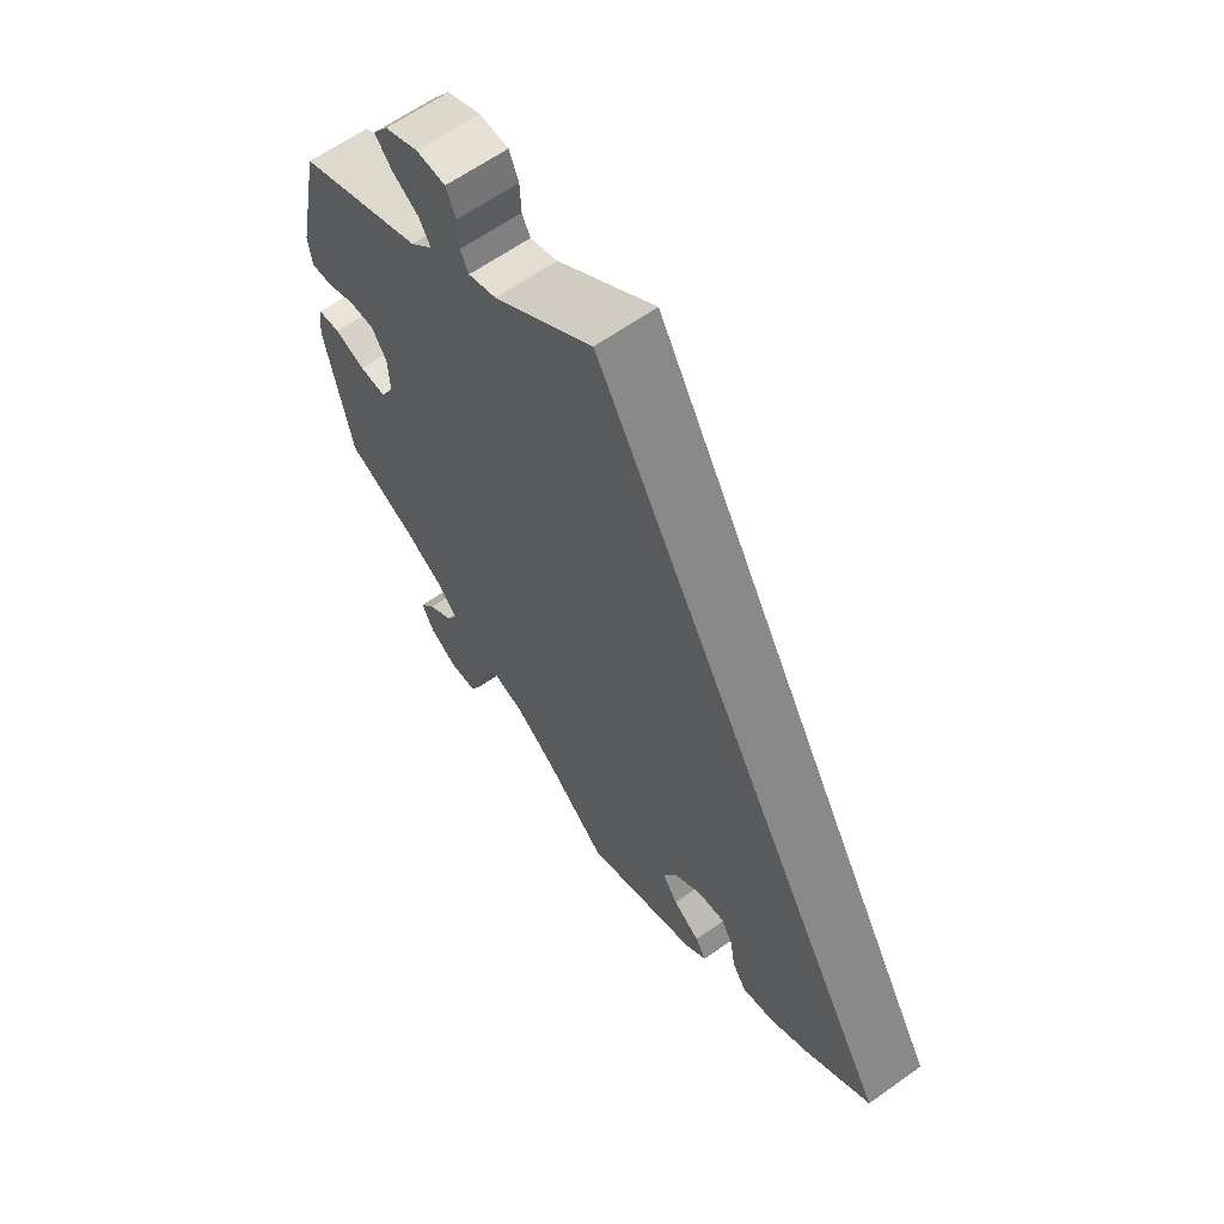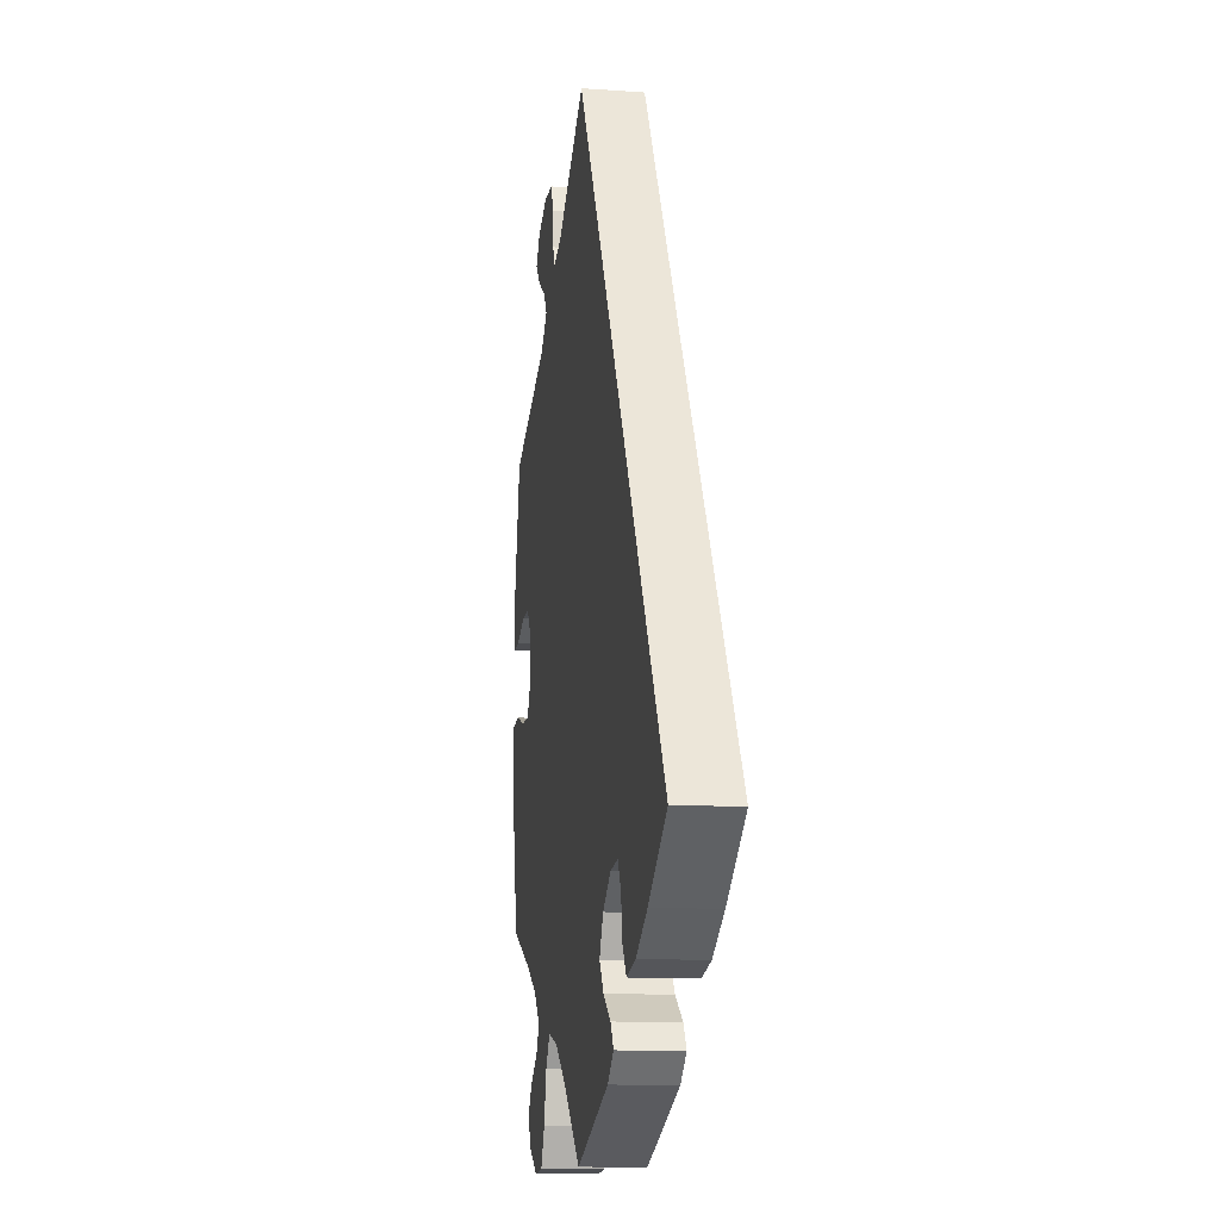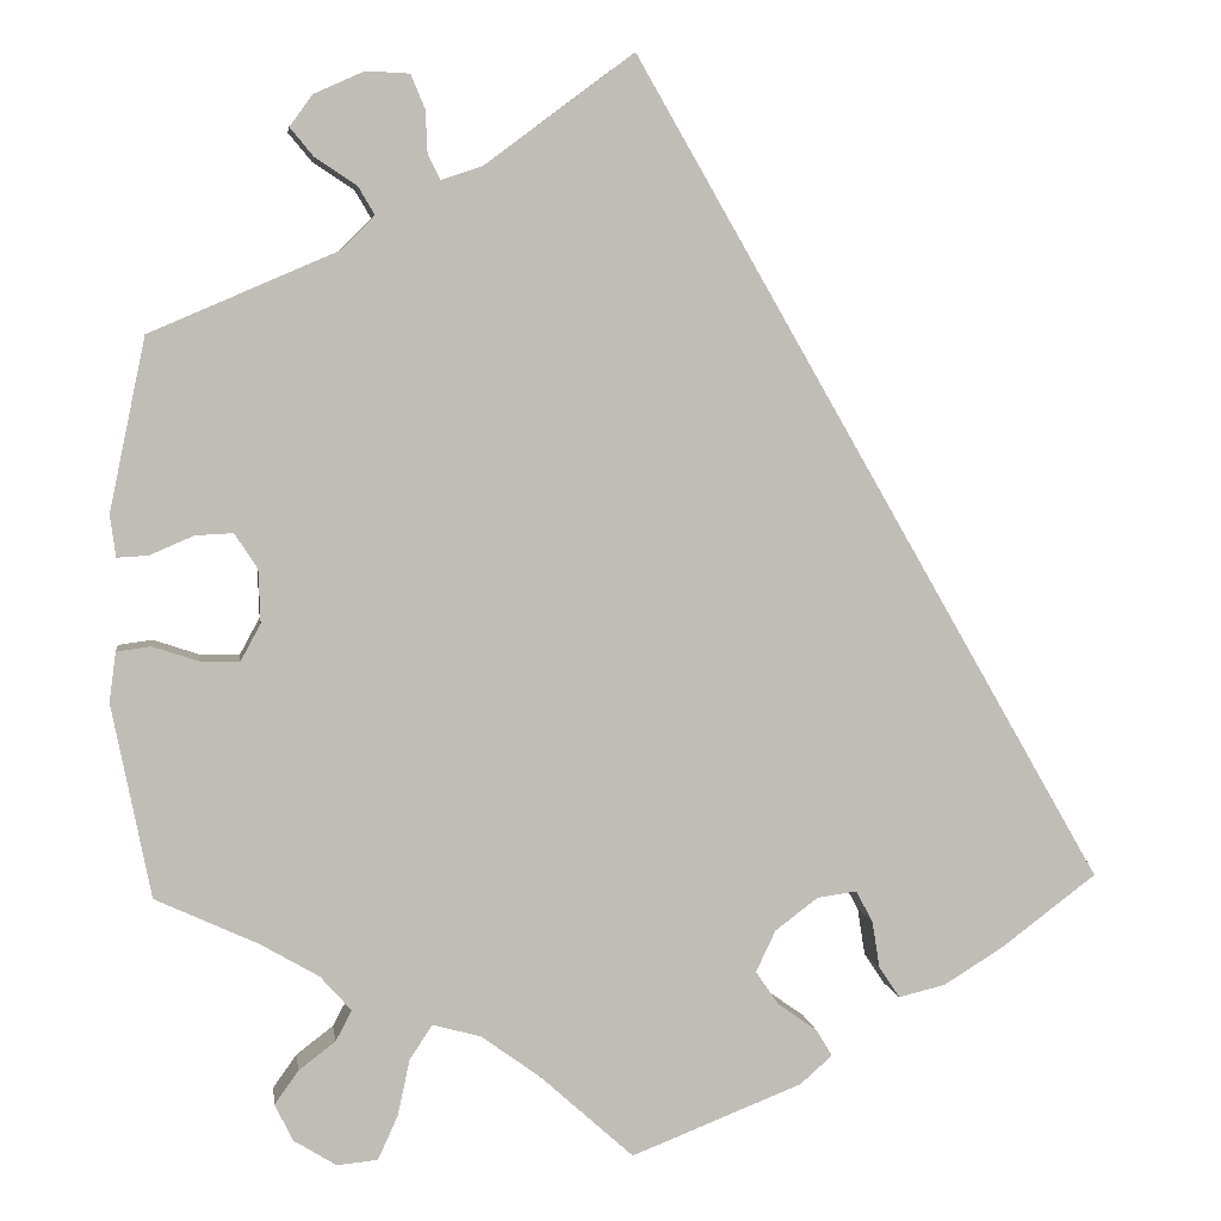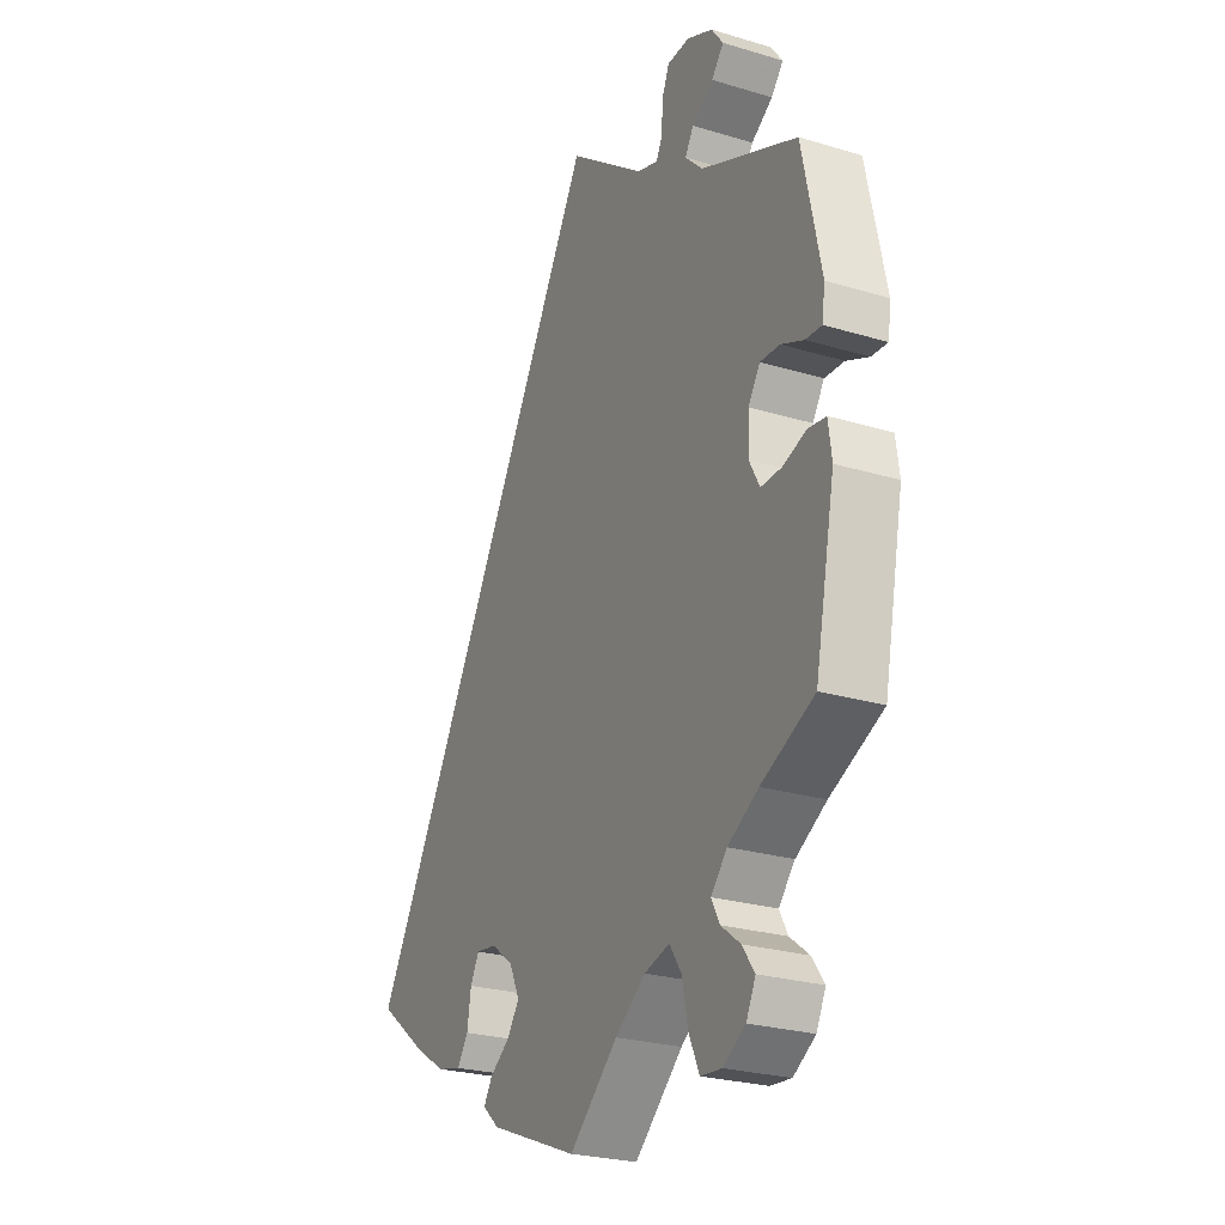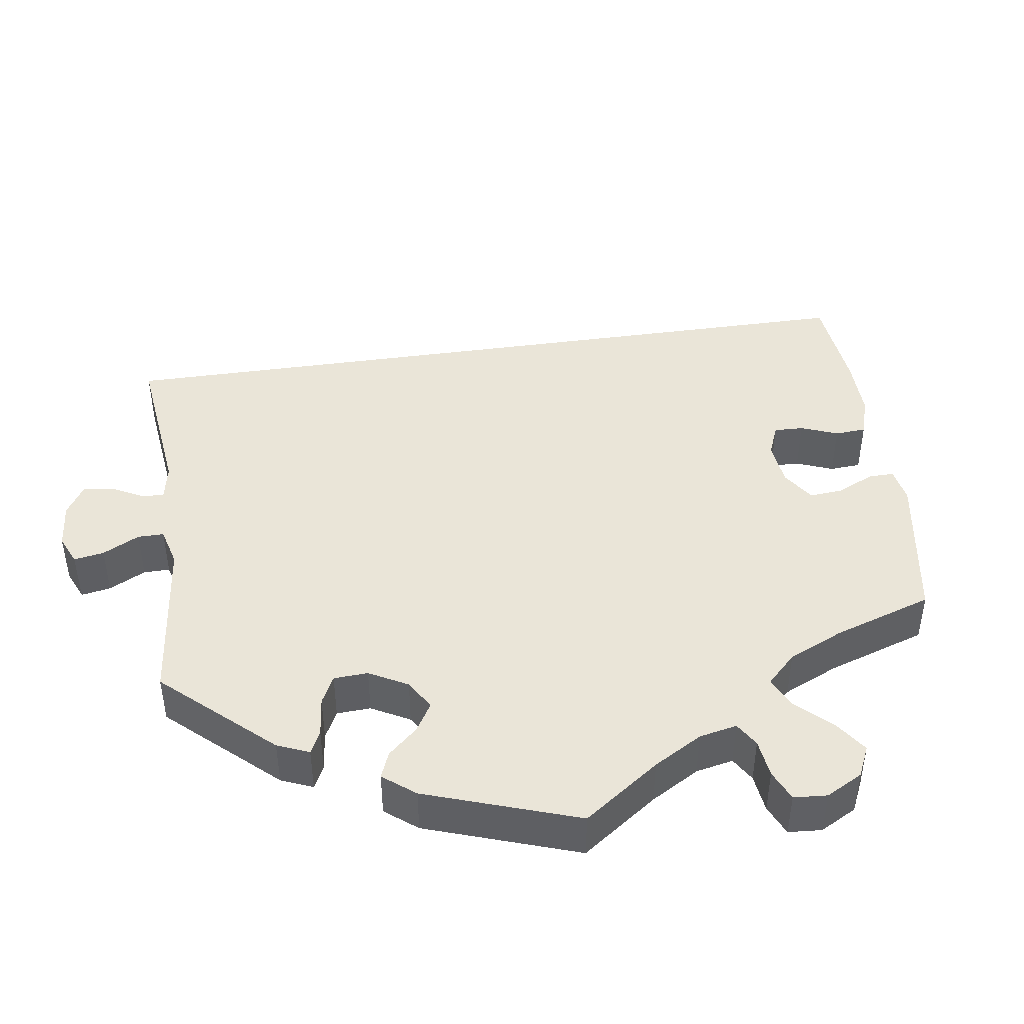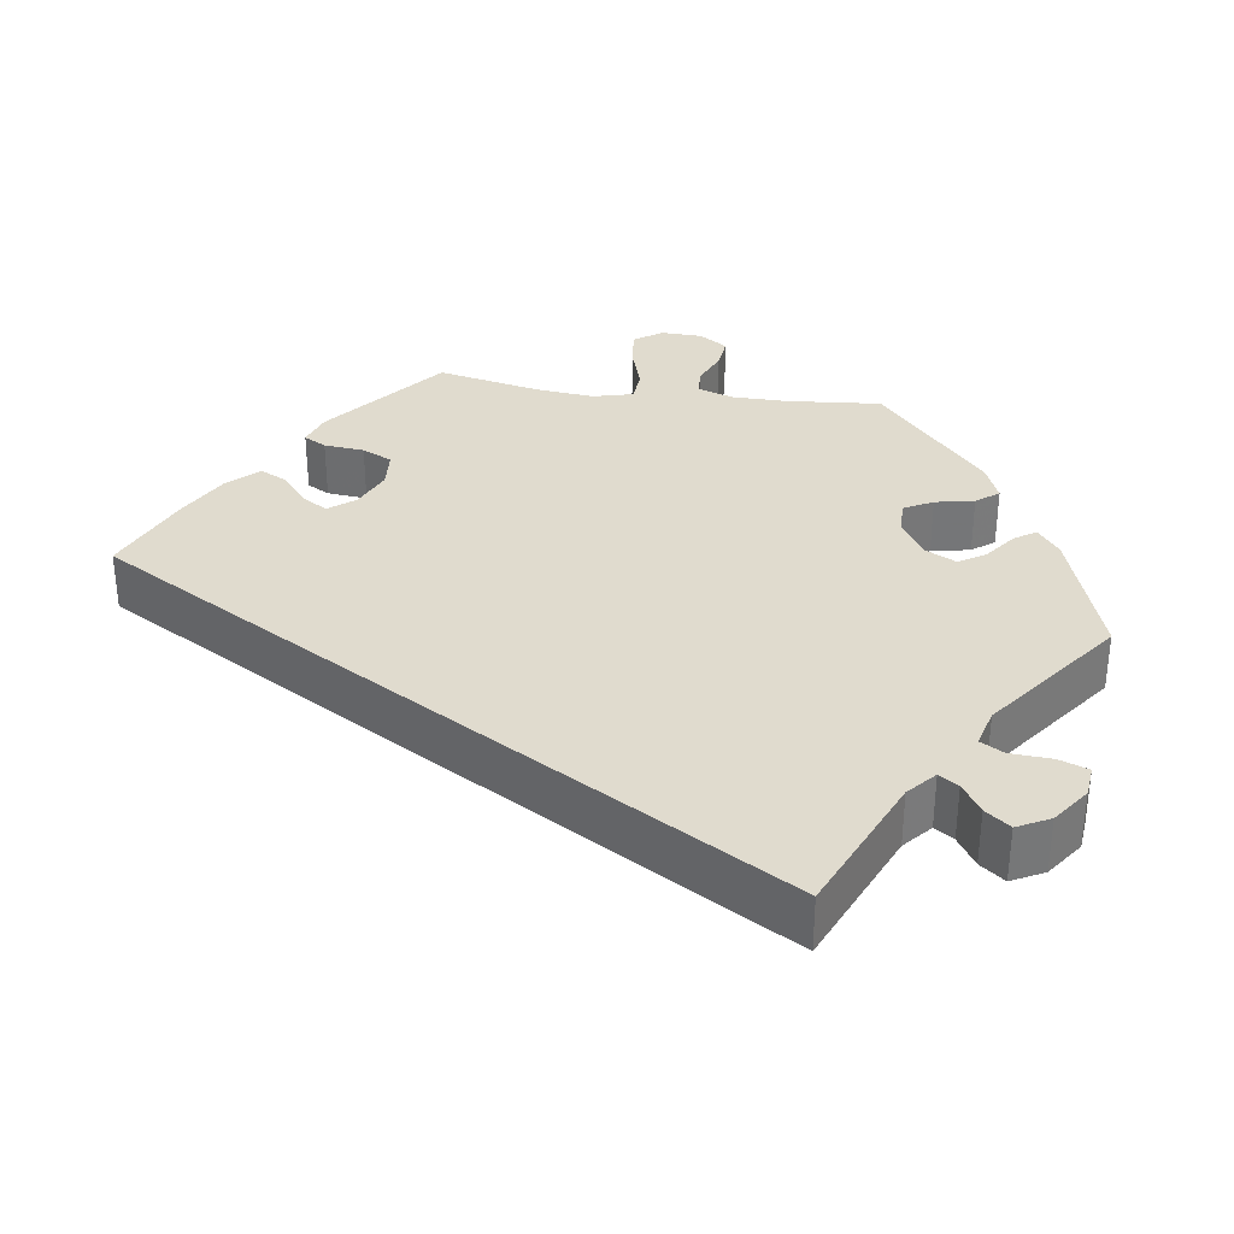
<metadata>
{"format":"obj","ext":"obj","renderer":"f3d","projection":"perspective","resolution":1024,"background":"white","views":[{"elev":62.9,"azim":-125.7,"up":"+Z"},{"elev":-12.8,"azim":-99.3,"up":"+Z"},{"elev":5.0,"azim":172.1,"up":"+Z"},{"elev":-25.5,"azim":64.2,"up":"+Z"},{"elev":45.2,"azim":111.8,"up":"+Y"},{"elev":33.5,"azim":-21.6,"up":"+Y"}]}
</metadata>
<code>
v 0.392 0.07 -0.339
v 0.33 0.07 -0.375
v 0.297 0.07 -0.412
v 0.314 0.07 -0.444
v 0.353 0.07 -0.474
v 0.378 0.07 -0.509
v 0.359 0.07 -0.548
v 0.314 0.07 -0.576
v 0.271 0.07 -0.572
v 0.25 0.07 -0.526
v 0.237 0.07 -0.466
v 0.213 0.07 -0.43
v 0.162 0.07 -0.444
v 0.1 0.07 -0.489
v 0.001 0.07 -0.578
v -0.18 0.07 -0.507
v -0.214 0.07 -0.477
v -0.197 0.07 -0.449
v -0.155 0.07 -0.419
v -0.131 0.07 -0.384
v -0.152 0.07 -0.34
v -0.197 0.07 -0.306
v -0.239 0.07 -0.3
v -0.257 0.07 -0.333
v -0.265 0.07 -0.383
v -0.287 0.07 -0.416
v -0.337 0.07 -0.404
v -0.4 0.07 -0.365
v -0.501 0.07 -0.289
v -0.001 0.07 0.578
v 0.156 0.07 0.461
v 0.2 0.07 0.446
v 0.213 0.07 0.472
v 0.215 0.07 0.517
v 0.23 0.07 0.553
v 0.276 0.07 0.555
v 0.329 0.07 0.531
v 0.353 0.07 0.498
v 0.328 0.07 0.468
v 0.284 0.07 0.439
v 0.267 0.07 0.41
v 0.303 0.07 0.374
v 0.5 0.07 0.289
v 0.538 0.07 0.107
v 0.532 0.07 0.063
v 0.499 0.07 0.065
v 0.453 0.07 0.085
v 0.413 0.07 0.087
v 0.389 0.07 0.05
v 0.387 0.07 -0.006
v 0.408 0.07 -0.045
v 0.45 0.07 -0.044
v 0.498 0.07 -0.028
v 0.534 0.07 -0.033
v 0.541 0.07 -0.085
v 0.5 0.07 -0.289
v 0.392 0 -0.339
v 0.33 0 -0.375
v 0.297 0 -0.412
v 0.314 0 -0.444
v 0.353 0 -0.474
v 0.378 0 -0.509
v 0.359 0 -0.548
v 0.314 0 -0.576
v 0.271 0 -0.572
v 0.25 0 -0.526
v 0.237 0 -0.466
v 0.213 0 -0.43
v 0.162 0 -0.444
v 0.1 0 -0.489
v 0.001 0 -0.578
v -0.18 0 -0.507
v -0.214 0 -0.477
v -0.197 0 -0.449
v -0.155 0 -0.419
v -0.131 0 -0.384
v -0.152 0 -0.34
v -0.197 0 -0.306
v -0.239 0 -0.3
v -0.257 0 -0.333
v -0.265 0 -0.383
v -0.287 0 -0.416
v -0.337 0 -0.404
v -0.4 0 -0.365
v -0.501 0 -0.289
v -0.001 0 0.578
v 0.156 0 0.461
v 0.2 0 0.446
v 0.213 0 0.472
v 0.215 0 0.517
v 0.23 0 0.553
v 0.276 0 0.555
v 0.329 0 0.531
v 0.353 0 0.498
v 0.328 0 0.468
v 0.284 0 0.439
v 0.267 0 0.41
v 0.303 0 0.374
v 0.5 0 0.289
v 0.538 0 0.107
v 0.532 0 0.063
v 0.499 0 0.065
v 0.453 0 0.085
v 0.413 0 0.087
v 0.389 0 0.05
v 0.387 0 -0.006
v 0.408 0 -0.045
v 0.45 0 -0.044
v 0.498 0 -0.028
v 0.534 0 -0.033
v 0.541 0 -0.085
v 0.5 0 -0.289
f 55 56 1
f 52 53 54 55
f 51 52 55 1
f 50 51 1 2
f 49 50 2 3
f 44 45 46 47
f 42 43 44 47
f 41 42 47 48
f 37 38 39 40
f 37 40 41
f 36 37 41
f 33 34 35 36
f 32 33 36 41
f 31 32 41 48
f 24 25 26 27
f 23 24 27 28
f 16 17 18 19
f 14 15 16 19
f 13 14 19 20
f 12 13 20 21
f 8 9 10 11
f 8 11 12
f 7 8 12
f 4 5 6 7
f 3 4 7 12
f 49 3 12 21
f 23 28 29 30
f 22 23 30 31
f 31 48 49
f 21 22 31 49
f 57 112 111
f 111 110 109 108
f 57 111 108 107
f 58 57 107 106
f 59 58 106 105
f 103 102 101 100
f 103 100 99 98
f 104 103 98 97
f 96 95 94 93
f 97 96 93
f 97 93 92
f 92 91 90 89
f 97 92 89 88
f 104 97 88 87
f 83 82 81 80
f 84 83 80 79
f 75 74 73 72
f 75 72 71 70
f 76 75 70 69
f 77 76 69 68
f 67 66 65 64
f 68 67 64
f 68 64 63
f 63 62 61 60
f 68 63 60 59
f 77 68 59 105
f 86 85 84 79
f 87 86 79 78
f 105 104 87
f 105 87 78 77
f 1 57 58 2
f 2 58 59 3
f 3 59 60 4
f 4 60 61 5
f 5 61 62 6
f 6 62 63 7
f 7 63 64 8
f 8 64 65 9
f 9 65 66 10
f 10 66 67 11
f 11 67 68 12
f 12 68 69 13
f 13 69 70 14
f 14 70 71 15
f 15 71 72 16
f 16 72 73 17
f 17 73 74 18
f 18 74 75 19
f 19 75 76 20
f 20 76 77 21
f 21 77 78 22
f 22 78 79 23
f 23 79 80 24
f 24 80 81 25
f 25 81 82 26
f 26 82 83 27
f 27 83 84 28
f 28 84 85 29
f 29 85 86 30
f 30 86 87 31
f 31 87 88 32
f 32 88 89 33
f 33 89 90 34
f 34 90 91 35
f 35 91 92 36
f 36 92 93 37
f 37 93 94 38
f 38 94 95 39
f 39 95 96 40
f 40 96 97 41
f 41 97 98 42
f 42 98 99 43
f 43 99 100 44
f 44 100 101 45
f 45 101 102 46
f 46 102 103 47
f 47 103 104 48
f 48 104 105 49
f 49 105 106 50
f 50 106 107 51
f 51 107 108 52
f 52 108 109 53
f 53 109 110 54
f 54 110 111 55
f 55 111 112 56
f 56 112 57 1

</code>
